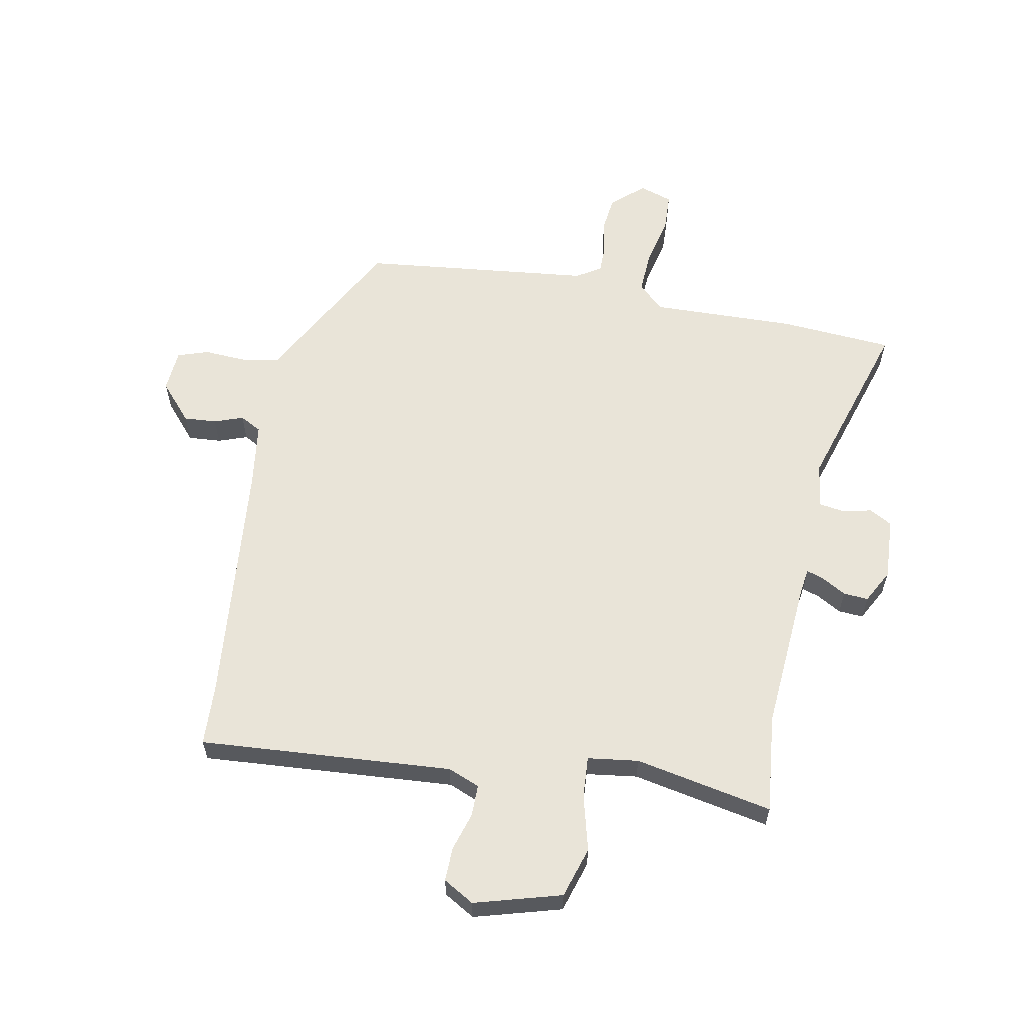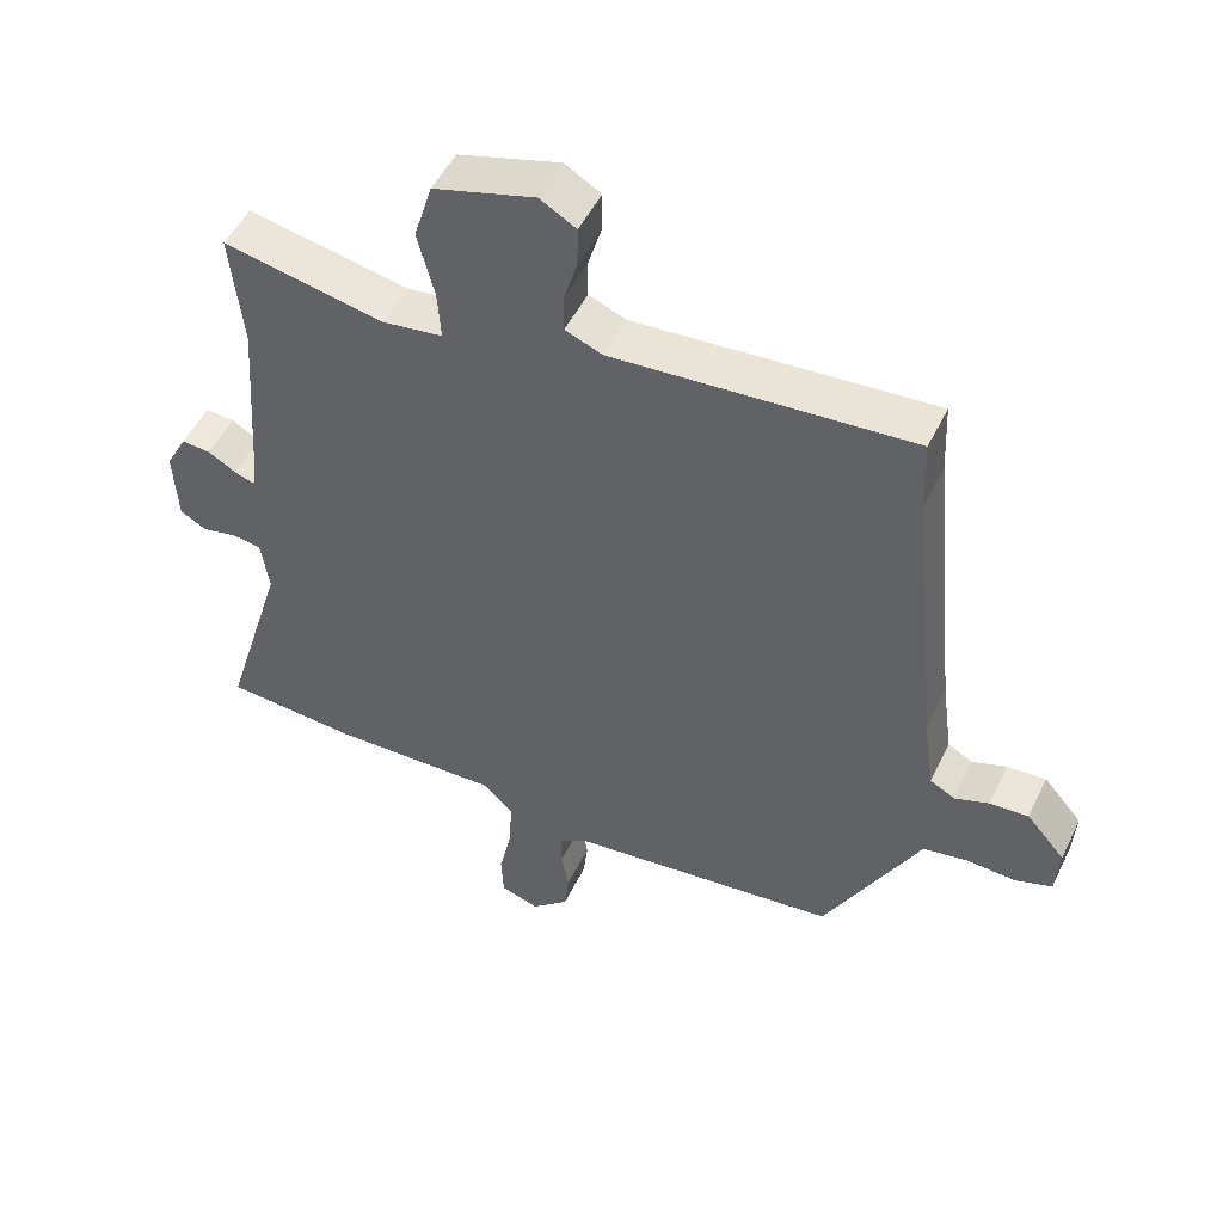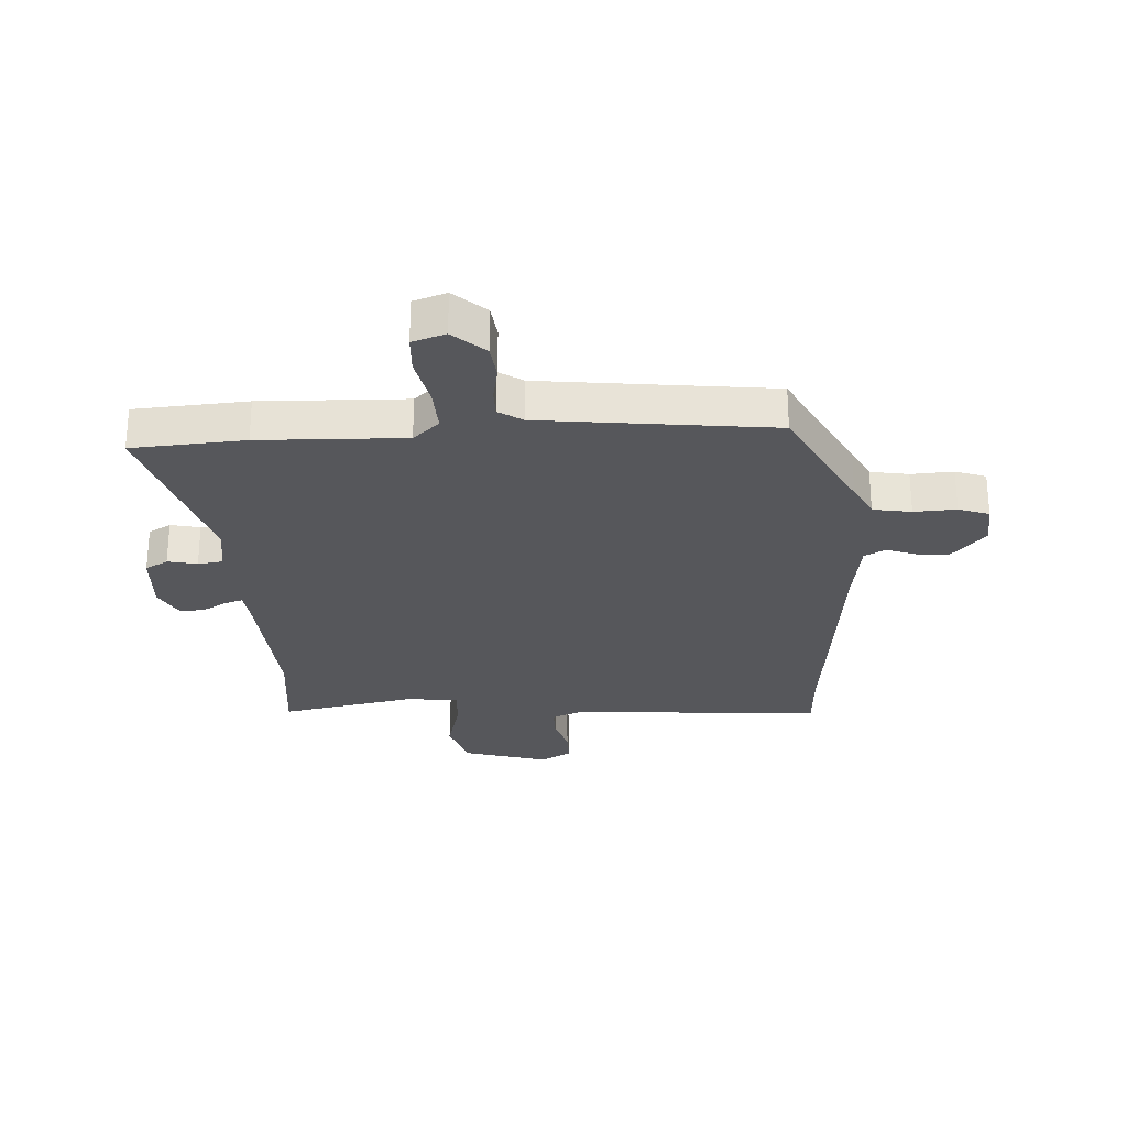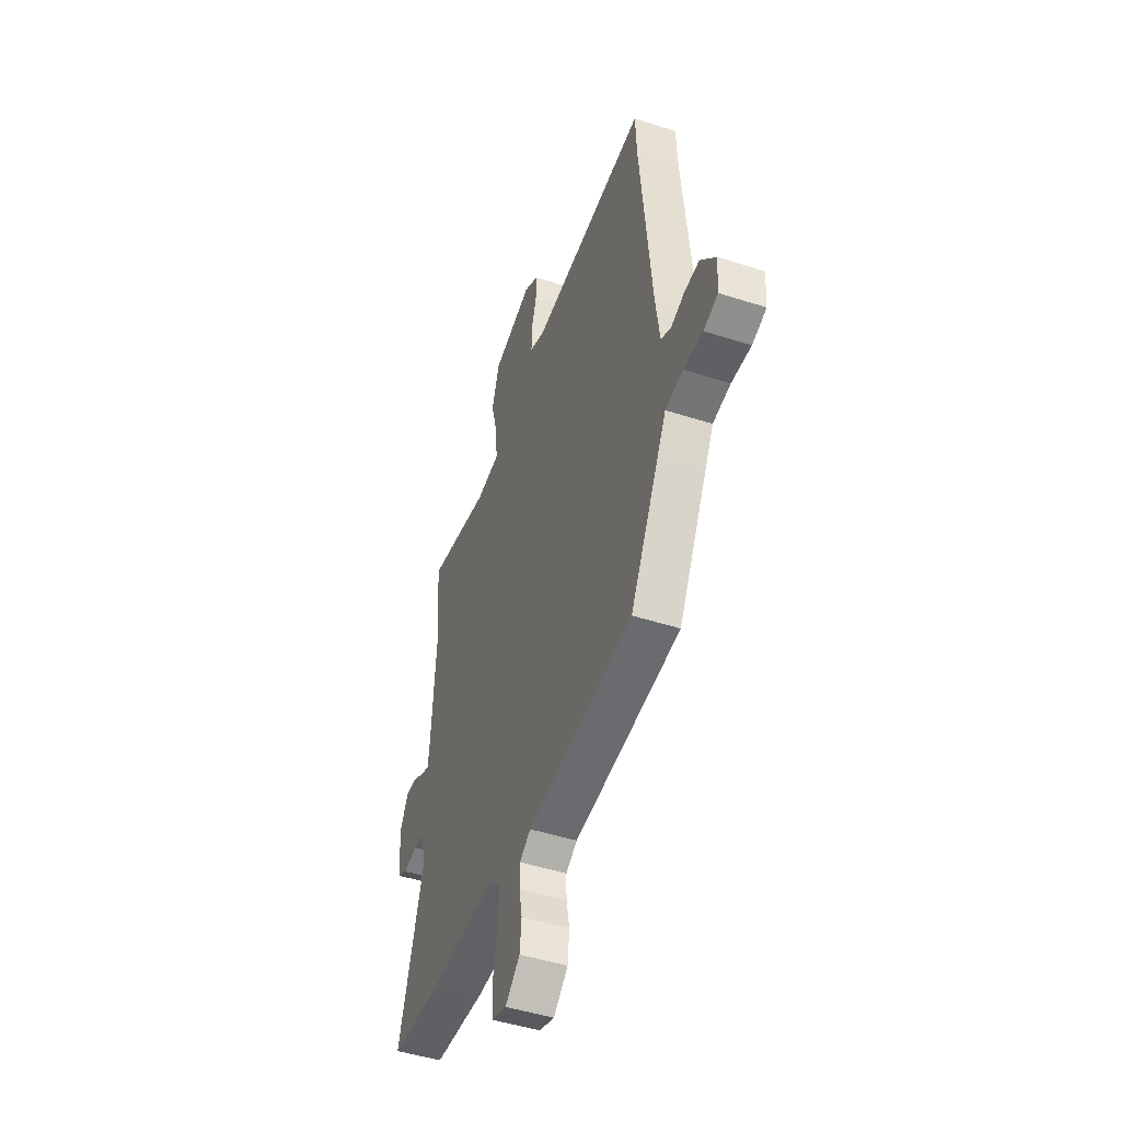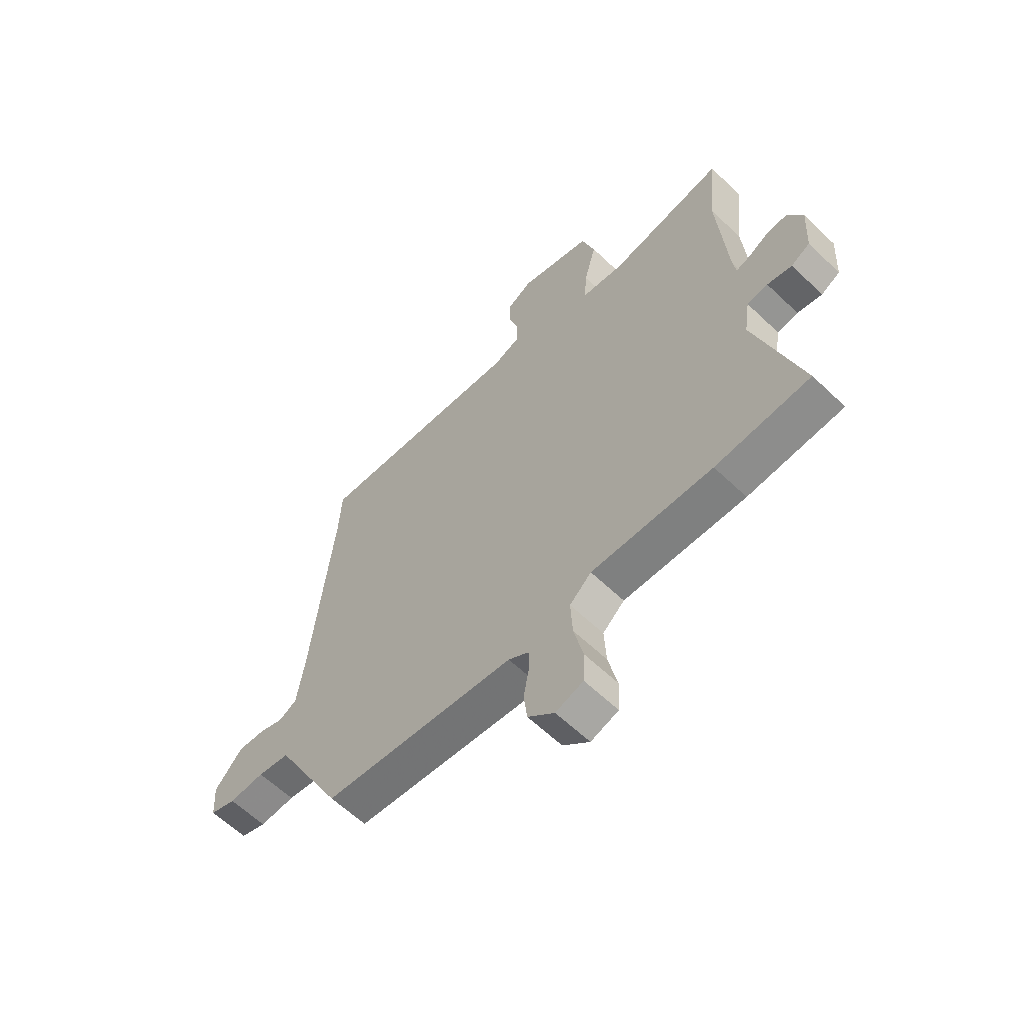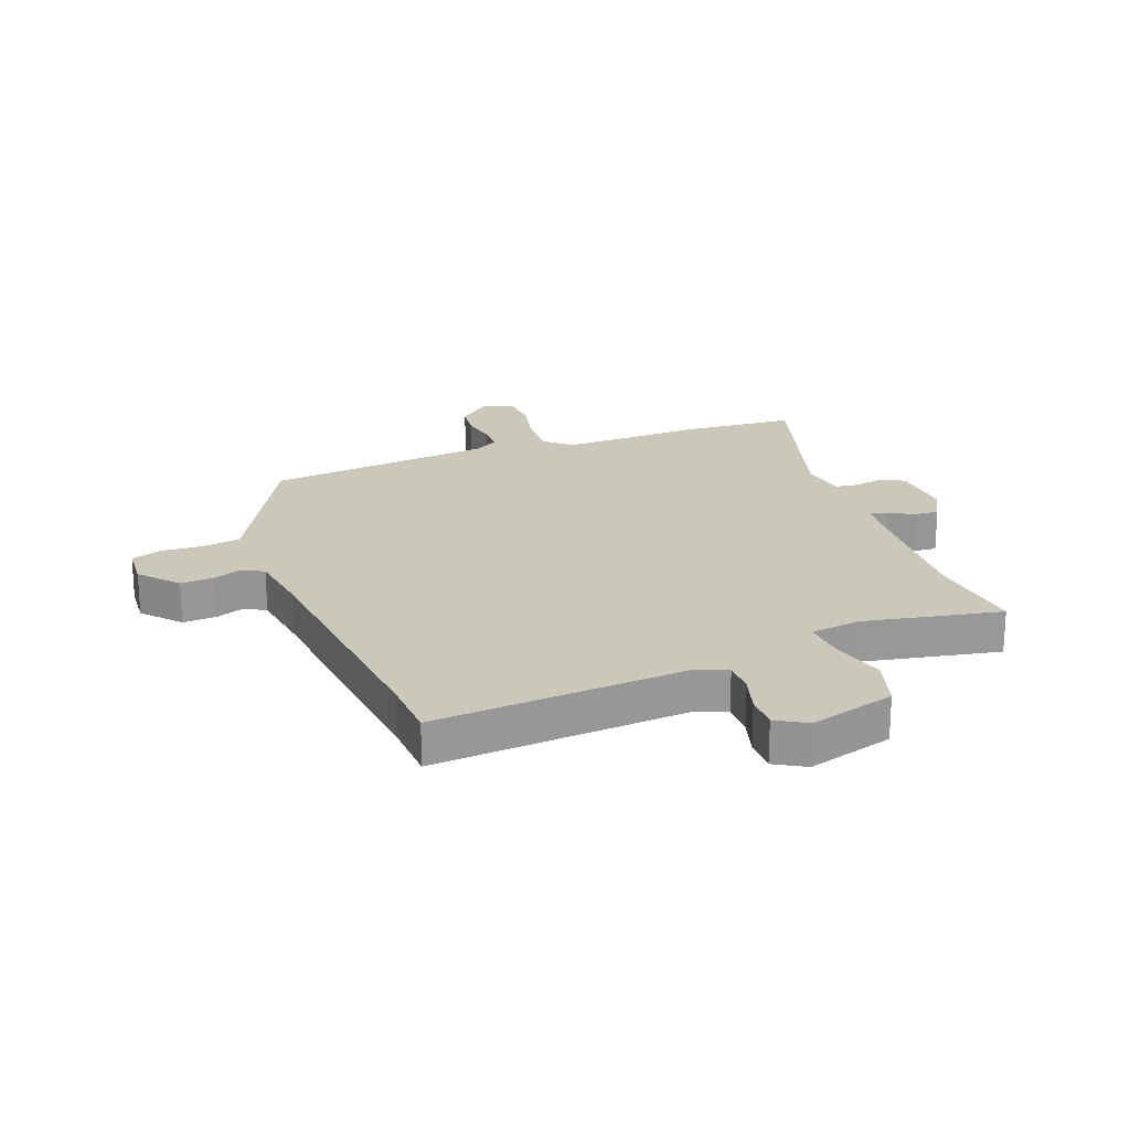
<metadata>
{"format":"obj","ext":"obj","renderer":"f3d","projection":"perspective","resolution":1024,"background":"white","views":[{"elev":59.9,"azim":10.9,"up":"+Y"},{"elev":50.4,"azim":-154.6,"up":"+Z"},{"elev":-27.4,"azim":-176.9,"up":"+Y"},{"elev":-47.2,"azim":-110.1,"up":"+Z"},{"elev":-61.2,"azim":45.8,"up":"+Z"},{"elev":21.6,"azim":-20.8,"up":"+Y"}]}
</metadata>
<code>
v -0.501 0.07 0.474
v -0.496 0.07 0.58
v -0.058 0.07 0.548
v -0.003 0.07 0.57
v -0.003 0.07 0.625
v -0.023 0.07 0.691
v -0.024 0.07 0.75
v 0.029 0.07 0.781
v 0.179 0.07 0.738
v 0.206 0.07 0.65
v 0.181 0.07 0.554
v 0.176 0.07 0.482
v 0.264 0.07 0.47
v 0.502 0.07 0.517
v 0.484 0.07 0.345
v 0.503 0.07 0.081
v 0.509 0.07 0.037
v 0.539 0.07 0.047
v 0.581 0.07 0.071
v 0.624 0.07 0.074
v 0.655 0.07 0.016
v 0.649 0.07 -0.092
v 0.61 0.07 -0.114
v 0.559 0.07 -0.103
v 0.516 0.07 -0.109
v 0.504 0.07 -0.188
v 0.597 0.07 -0.493
v 0.402 0.07 -0.507
v 0.151 0.07 -0.5
v 0.106 0.07 -0.541
v 0.11 0.07 -0.618
v 0.129 0.07 -0.703
v 0.126 0.07 -0.769
v 0.069 0.07 -0.788
v 0.014 0.07 -0.739
v 0.007 0.07 -0.679
v 0.018 0.07 -0.62
v 0.018 0.07 -0.571
v -0.024 0.07 -0.544
v -0.423 0.07 -0.499
v -0.533 0.07 -0.292
v -0.564 0.07 -0.233
v -0.63 0.07 -0.222
v -0.703 0.07 -0.226
v -0.756 0.07 -0.208
v -0.761 0.07 -0.134
v -0.704 0.07 -0.069
v -0.647 0.07 -0.073
v -0.597 0.07 -0.091
v -0.56 0.07 -0.071
v -0.544 0.07 0.042
v -0.501 0 0.474
v -0.496 0 0.58
v -0.058 0 0.548
v -0.003 0 0.57
v -0.003 0 0.625
v -0.023 0 0.691
v -0.024 0 0.75
v 0.029 0 0.781
v 0.179 0 0.738
v 0.206 0 0.65
v 0.181 0 0.554
v 0.176 0 0.482
v 0.264 0 0.47
v 0.502 0 0.517
v 0.484 0 0.345
v 0.503 0 0.081
v 0.509 0 0.037
v 0.539 0 0.047
v 0.581 0 0.071
v 0.624 0 0.074
v 0.655 0 0.016
v 0.649 0 -0.092
v 0.61 0 -0.114
v 0.559 0 -0.103
v 0.516 0 -0.109
v 0.504 0 -0.188
v 0.597 0 -0.493
v 0.402 0 -0.507
v 0.151 0 -0.5
v 0.106 0 -0.541
v 0.11 0 -0.618
v 0.129 0 -0.703
v 0.126 0 -0.769
v 0.069 0 -0.788
v 0.014 0 -0.739
v 0.007 0 -0.679
v 0.018 0 -0.62
v 0.018 0 -0.571
v -0.024 0 -0.544
v -0.423 0 -0.499
v -0.533 0 -0.292
v -0.564 0 -0.233
v -0.63 0 -0.222
v -0.703 0 -0.226
v -0.756 0 -0.208
v -0.761 0 -0.134
v -0.704 0 -0.069
v -0.647 0 -0.073
v -0.597 0 -0.091
v -0.56 0 -0.071
v -0.544 0 0.042
f 47 48 49
f 46 47 49
f 45 46 49
f 44 45 49
f 43 44 49
f 42 43 49 50
f 42 50 51
f 41 42 51
f 40 41 51
f 39 40 51
f 35 36 37
f 34 35 37
f 33 34 37
f 32 33 37
f 31 32 37
f 30 31 37 38
f 39 51 1
f 38 39 1
f 30 38 1
f 29 30 1
f 22 23 24
f 21 22 24
f 20 21 24
f 19 20 24
f 18 19 24
f 17 18 24 25
f 16 17 25 26
f 13 14 15
f 15 16 26
f 13 15 26
f 12 13 26
f 9 10 11
f 8 9 11
f 7 8 11
f 6 7 11
f 5 6 11
f 4 5 11 12
f 27 28 29
f 26 27 29
f 12 26 29
f 4 12 29
f 3 4 29
f 1 2 3 29
f 100 99 98
f 100 98 97
f 100 97 96
f 100 96 95
f 100 95 94
f 101 100 94 93
f 102 101 93
f 102 93 92
f 102 92 91
f 102 91 90
f 88 87 86
f 88 86 85
f 88 85 84
f 88 84 83
f 88 83 82
f 89 88 82 81
f 52 102 90
f 52 90 89
f 52 89 81
f 52 81 80
f 75 74 73
f 75 73 72
f 75 72 71
f 75 71 70
f 75 70 69
f 76 75 69 68
f 77 76 68 67
f 66 65 64
f 77 67 66
f 77 66 64
f 77 64 63
f 62 61 60
f 62 60 59
f 62 59 58
f 62 58 57
f 62 57 56
f 63 62 56 55
f 80 79 78
f 80 78 77
f 80 77 63
f 80 63 55
f 80 55 54
f 80 54 53 52
f 1 52 53 2
f 2 53 54 3
f 3 54 55 4
f 4 55 56 5
f 5 56 57 6
f 6 57 58 7
f 7 58 59 8
f 8 59 60 9
f 9 60 61 10
f 10 61 62 11
f 11 62 63 12
f 12 63 64 13
f 13 64 65 14
f 14 65 66 15
f 15 66 67 16
f 16 67 68 17
f 17 68 69 18
f 18 69 70 19
f 19 70 71 20
f 20 71 72 21
f 21 72 73 22
f 22 73 74 23
f 23 74 75 24
f 24 75 76 25
f 25 76 77 26
f 26 77 78 27
f 27 78 79 28
f 28 79 80 29
f 29 80 81 30
f 30 81 82 31
f 31 82 83 32
f 32 83 84 33
f 33 84 85 34
f 34 85 86 35
f 35 86 87 36
f 36 87 88 37
f 37 88 89 38
f 38 89 90 39
f 39 90 91 40
f 40 91 92 41
f 41 92 93 42
f 42 93 94 43
f 43 94 95 44
f 44 95 96 45
f 45 96 97 46
f 46 97 98 47
f 47 98 99 48
f 48 99 100 49
f 49 100 101 50
f 50 101 102 51
f 51 102 52 1

</code>
